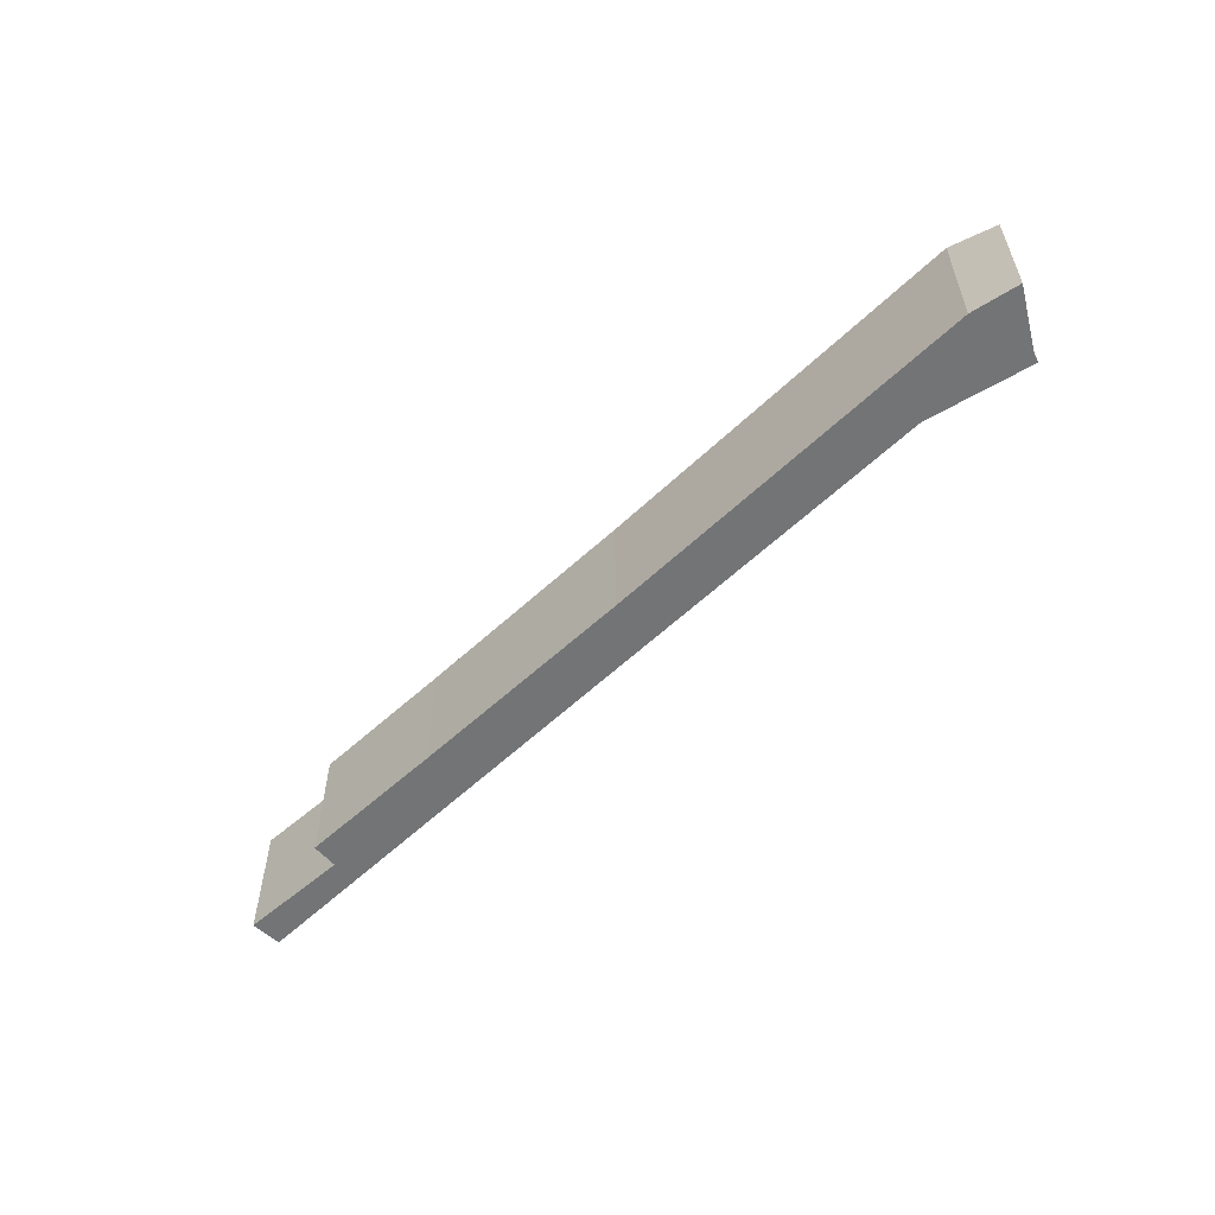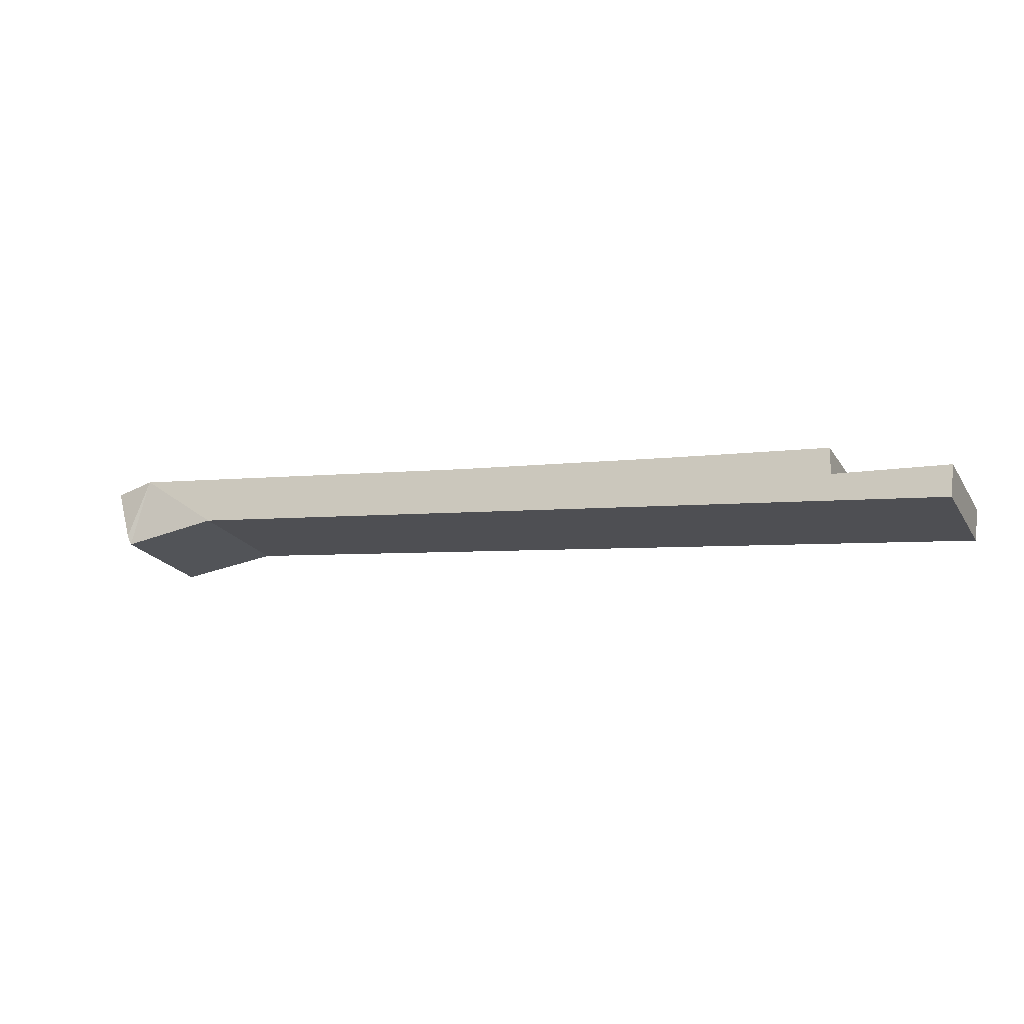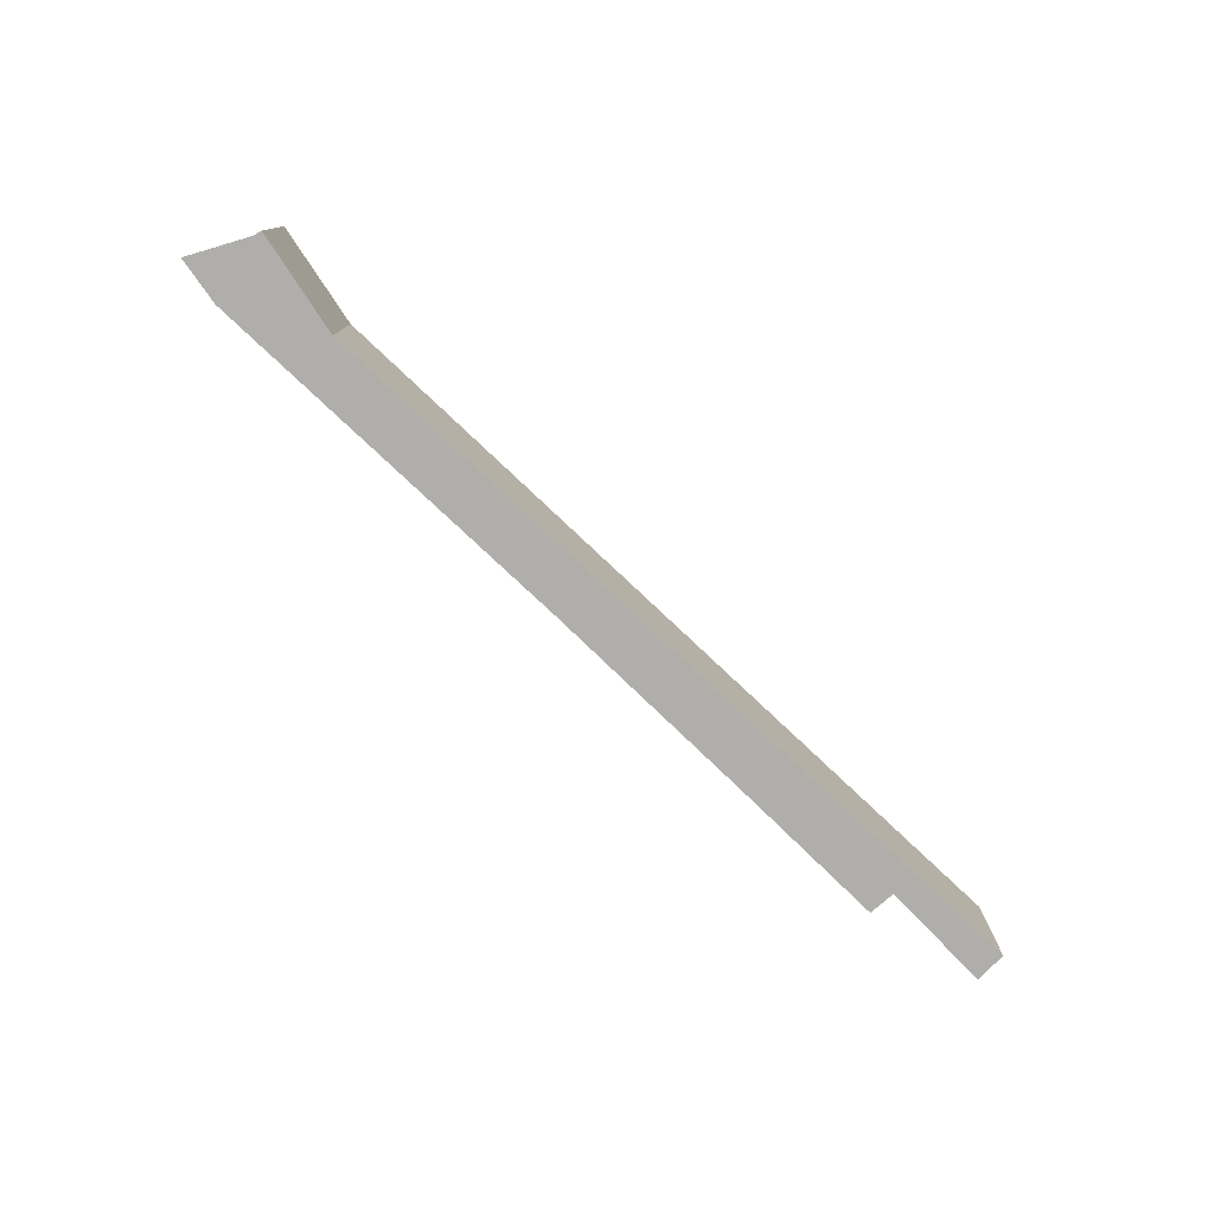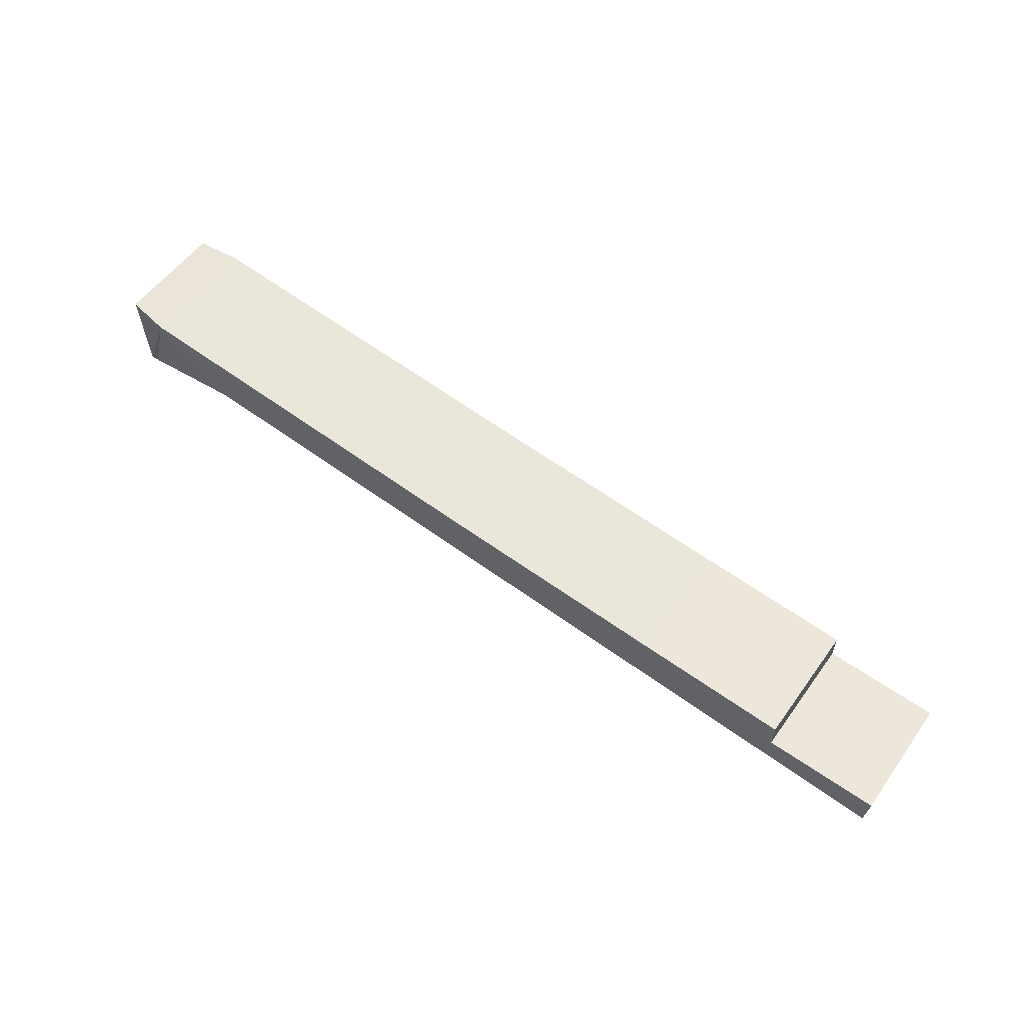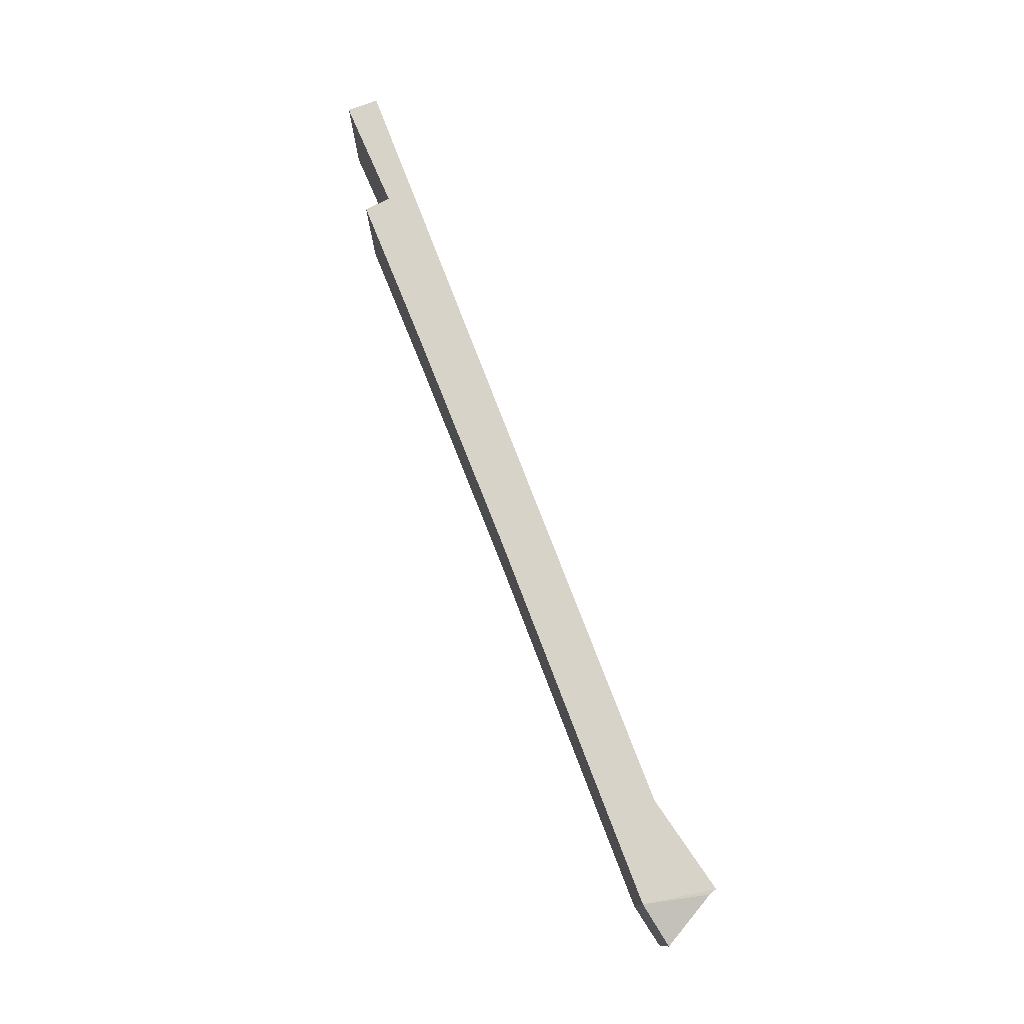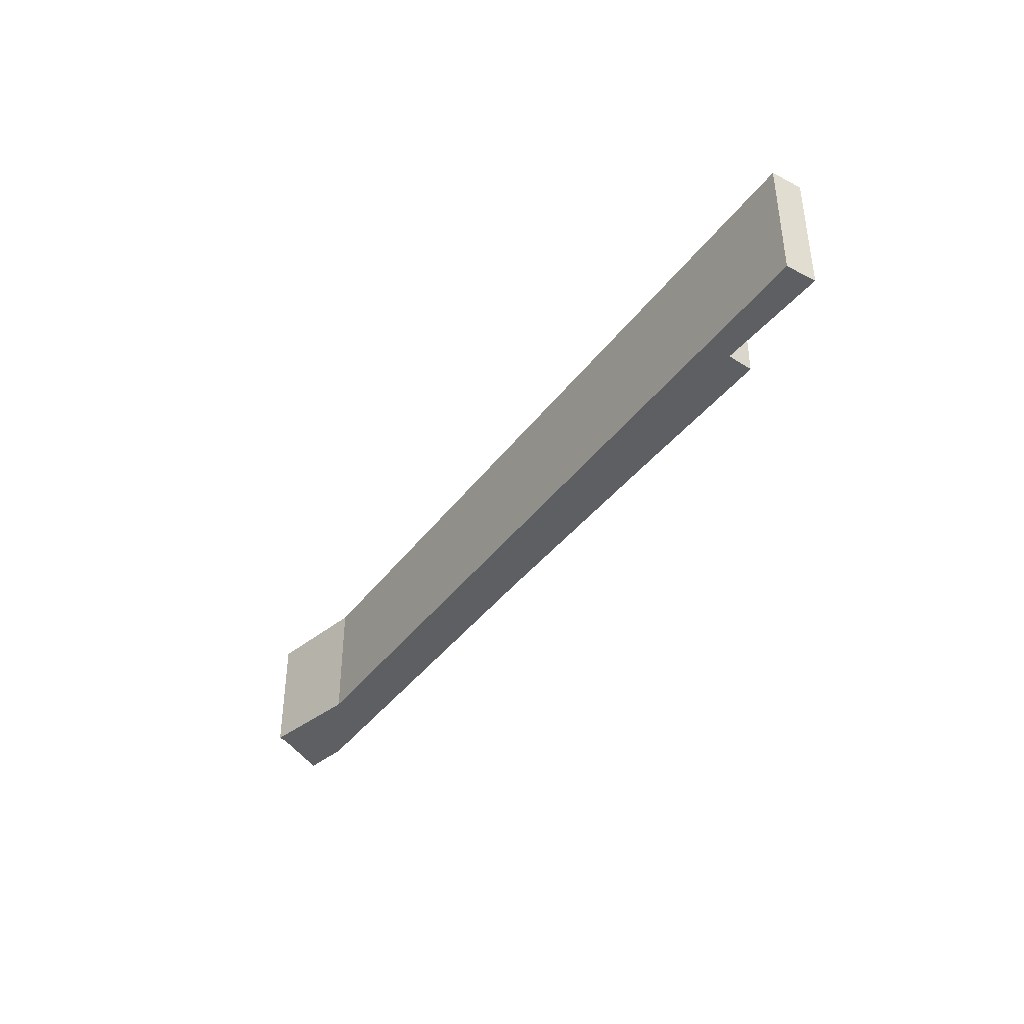
<metadata>
{"format":"obj","ext":"obj","renderer":"f3d","projection":"perspective","resolution":1024,"background":"white","views":[{"elev":-56.1,"azim":37.8,"up":"+Y"},{"elev":-21.3,"azim":-156.3,"up":"+Z"},{"elev":-77.8,"azim":129.5,"up":"+Y"},{"elev":54.0,"azim":-145.2,"up":"+Z"},{"elev":76.5,"azim":61.9,"up":"+Y"},{"elev":-39.9,"azim":-130.0,"up":"+Y"}]}
</metadata>
<code>
v  35.63 5.021 5.139
v  36.54 5.096 2.653
v  36.48 4.898 2.308
v  37.53 4.544 4.99
v  32.33 5.021 2.775
v  0.164 5.021 -1.259
v  4.534 5.021 0.368
v  0 5.021 3.074e-16
v  4.503 5.021 1.442
v  10.58 5.021 2.091
v  20.07 5.021 3.173
v  36.54 -1.624e-16 2.653
v  37.53 -3.055e-16 4.99
v  36.48 -1.413e-16 2.308
v  32.33 -1.699e-16 2.775
v  0.164 7.709e-17 -1.259
v  0 0 0
v  4.534 -2.253e-17 0.368
v  4.503 -8.83e-17 1.442
v  35.63 -3.147e-16 5.139
v  10.58 -1.28e-16 2.091
v  20.07 -1.943e-16 3.173
g defaultobject
f 1 2 3
f 4 2 1
f 1 3 5
f 6 7 5
f 7 6 8
f 5 7 9
f 5 9 10
f 5 10 11
f 5 11 1
f 4 12 2
f 12 4 13
f 12 3 2
f 3 12 14
f 3 15 5
f 15 3 14
f 15 6 5
f 6 15 16
f 16 8 6
f 8 16 17
f 17 7 8
f 7 17 18
f 18 9 7
f 9 18 19
f 20 4 1
f 4 20 13
f 19 10 9
f 10 19 21
f 10 21 11
f 11 21 22
f 22 1 11
f 1 22 20
f 16 18 17
f 18 16 15
f 18 15 19
f 19 15 21
f 21 15 22
f 22 15 20
f 20 15 14
f 20 14 12
f 20 12 13

</code>
